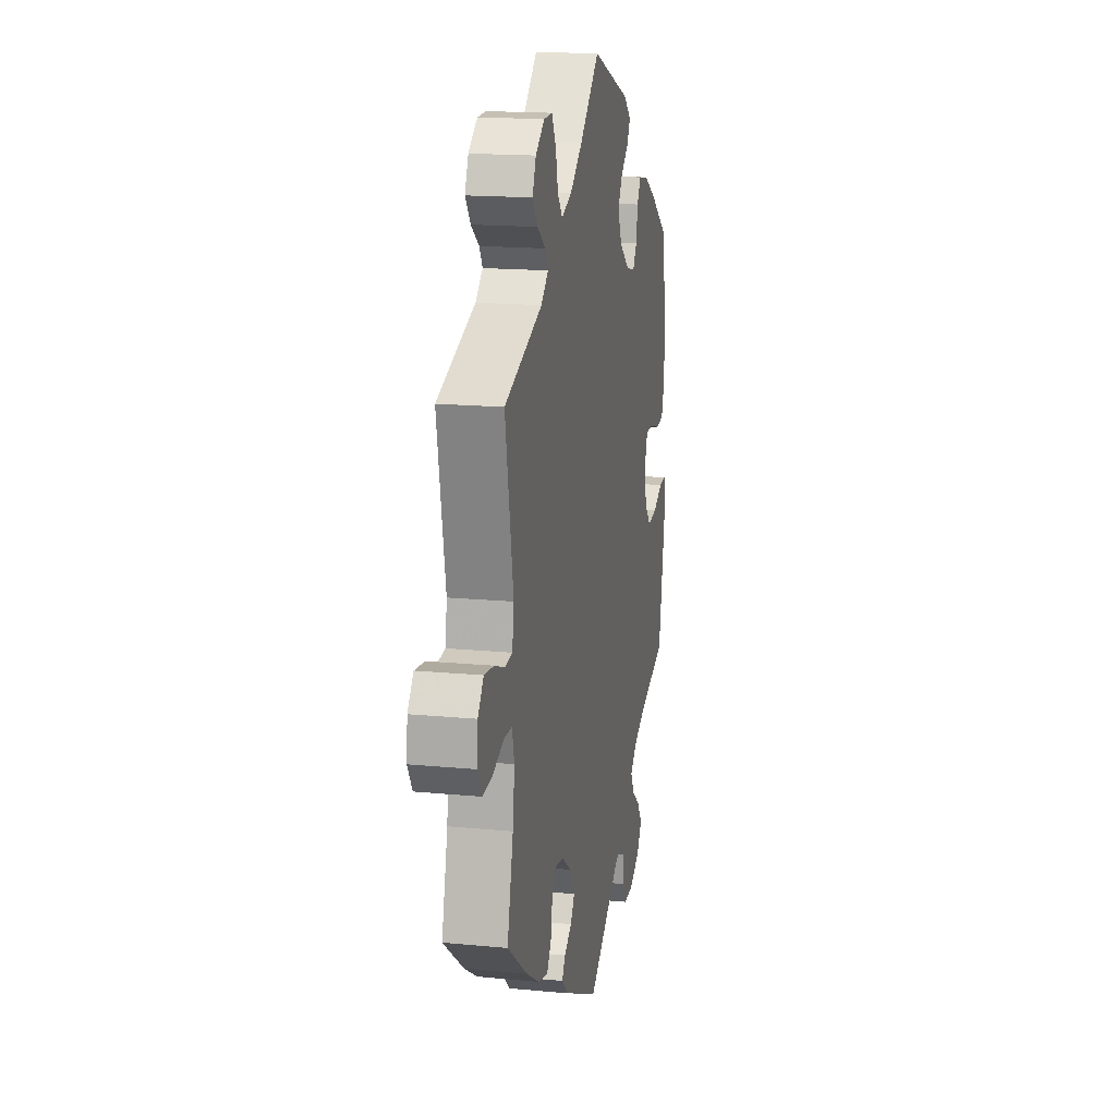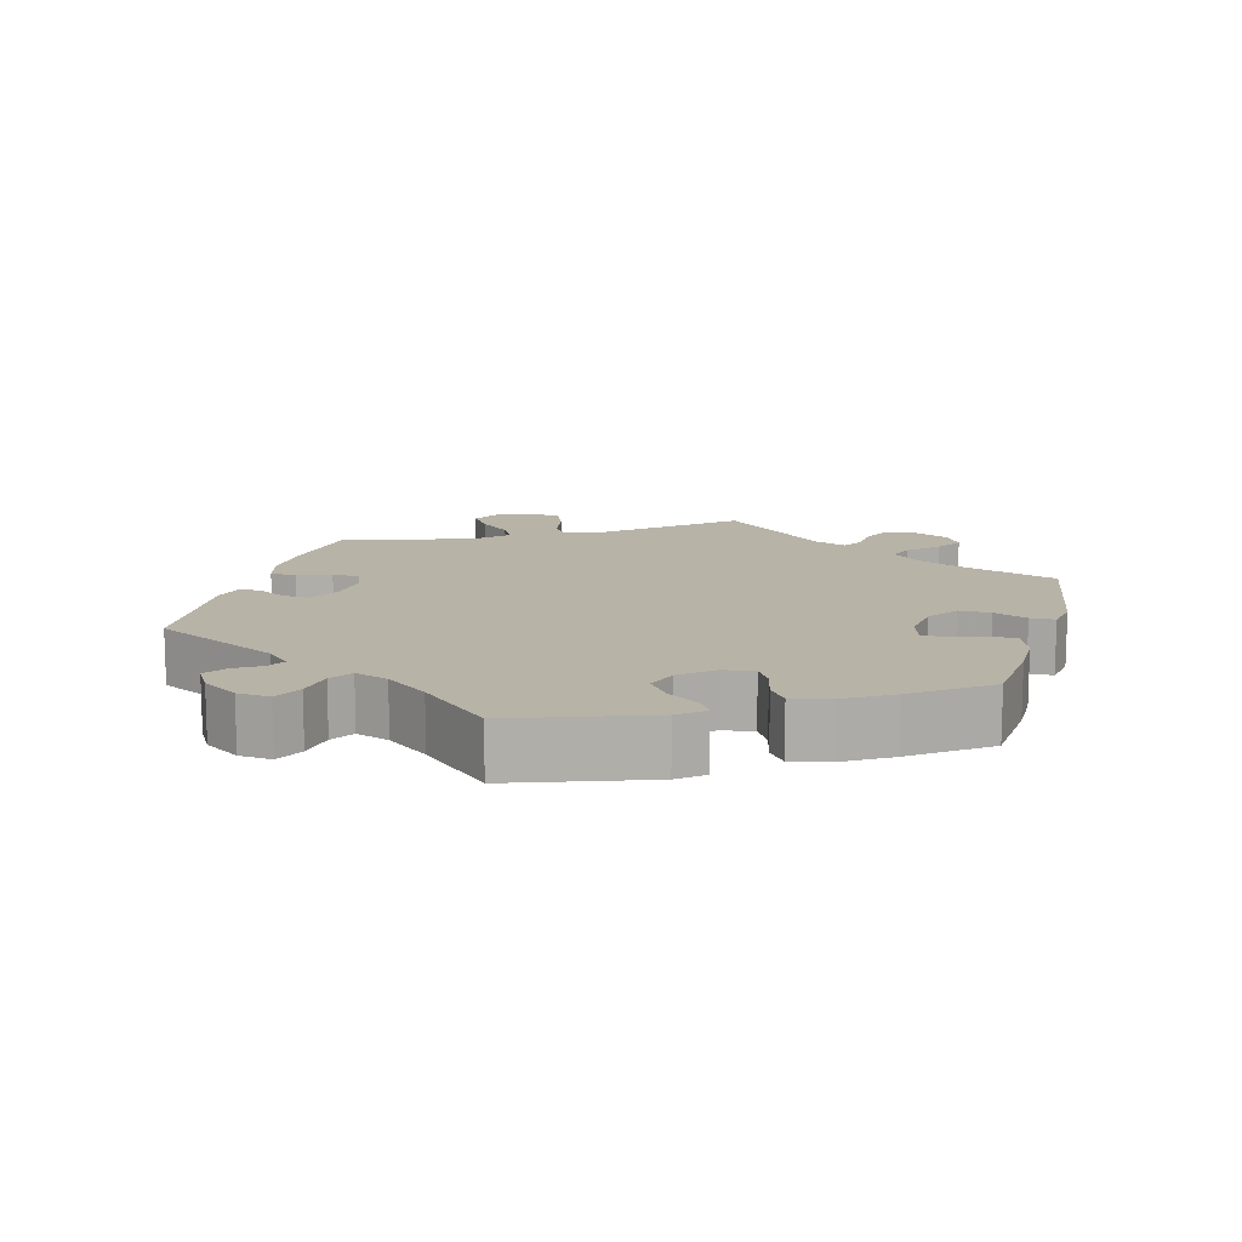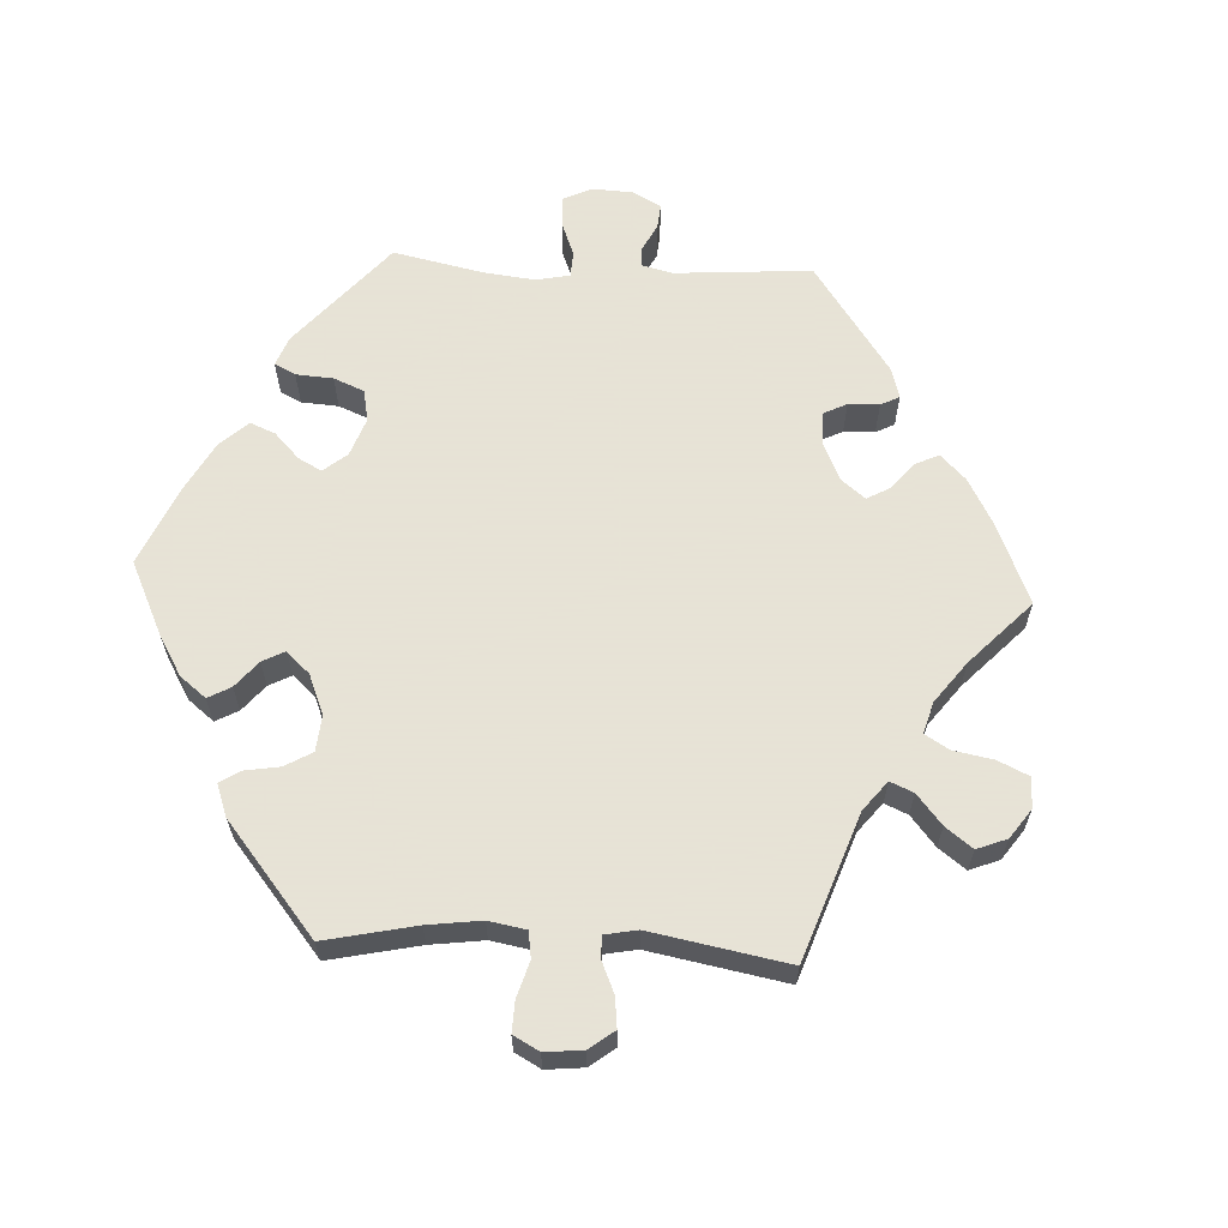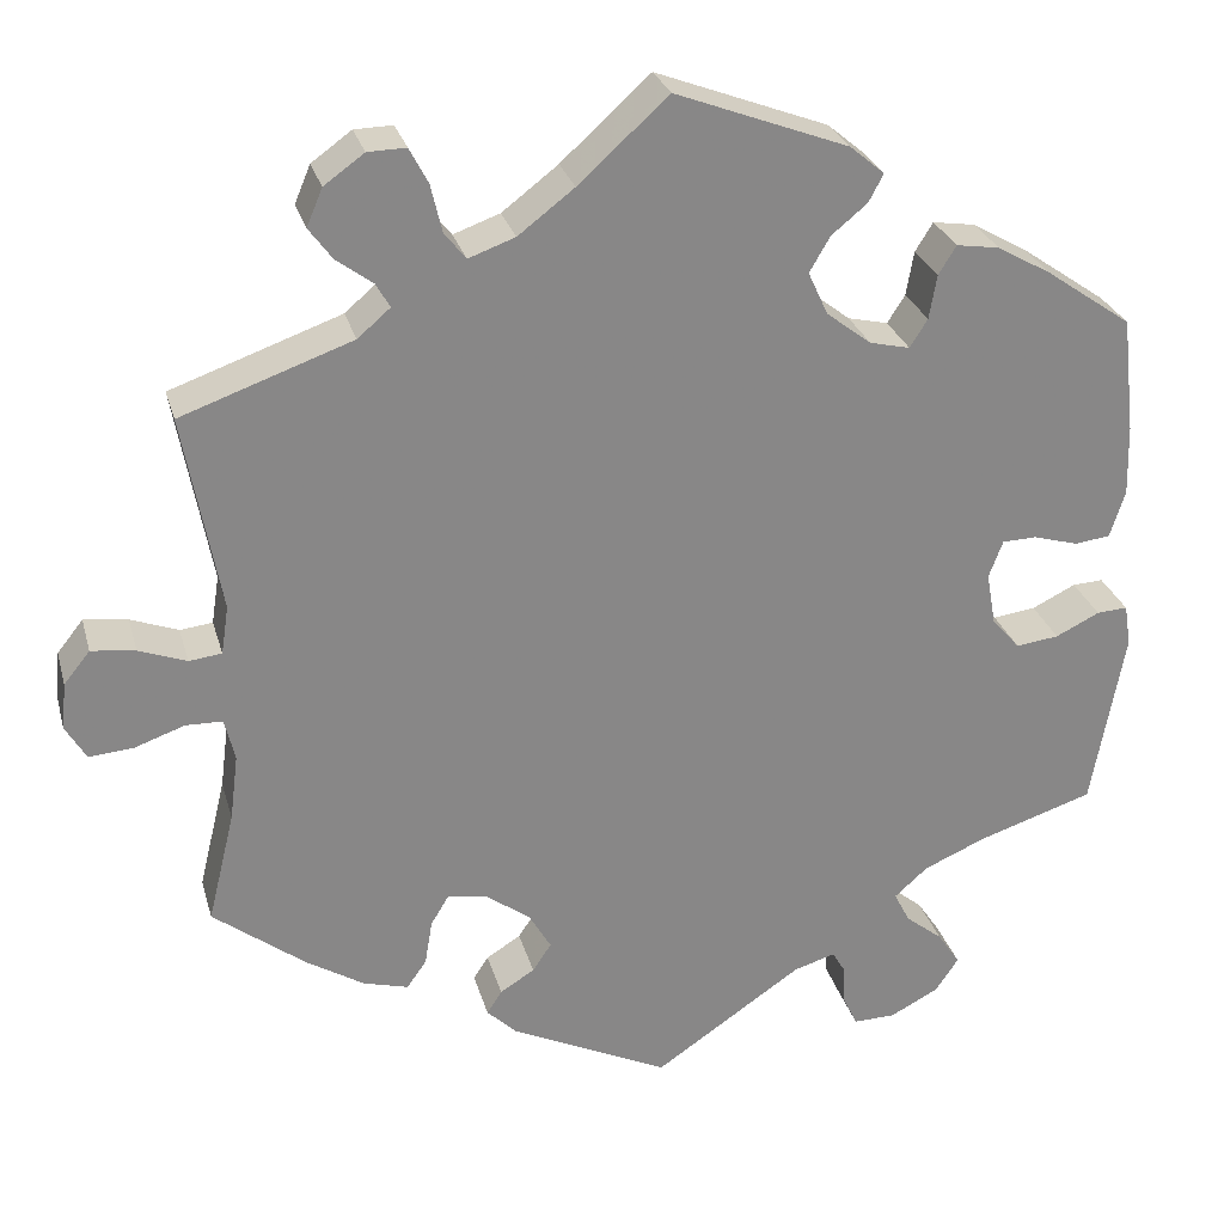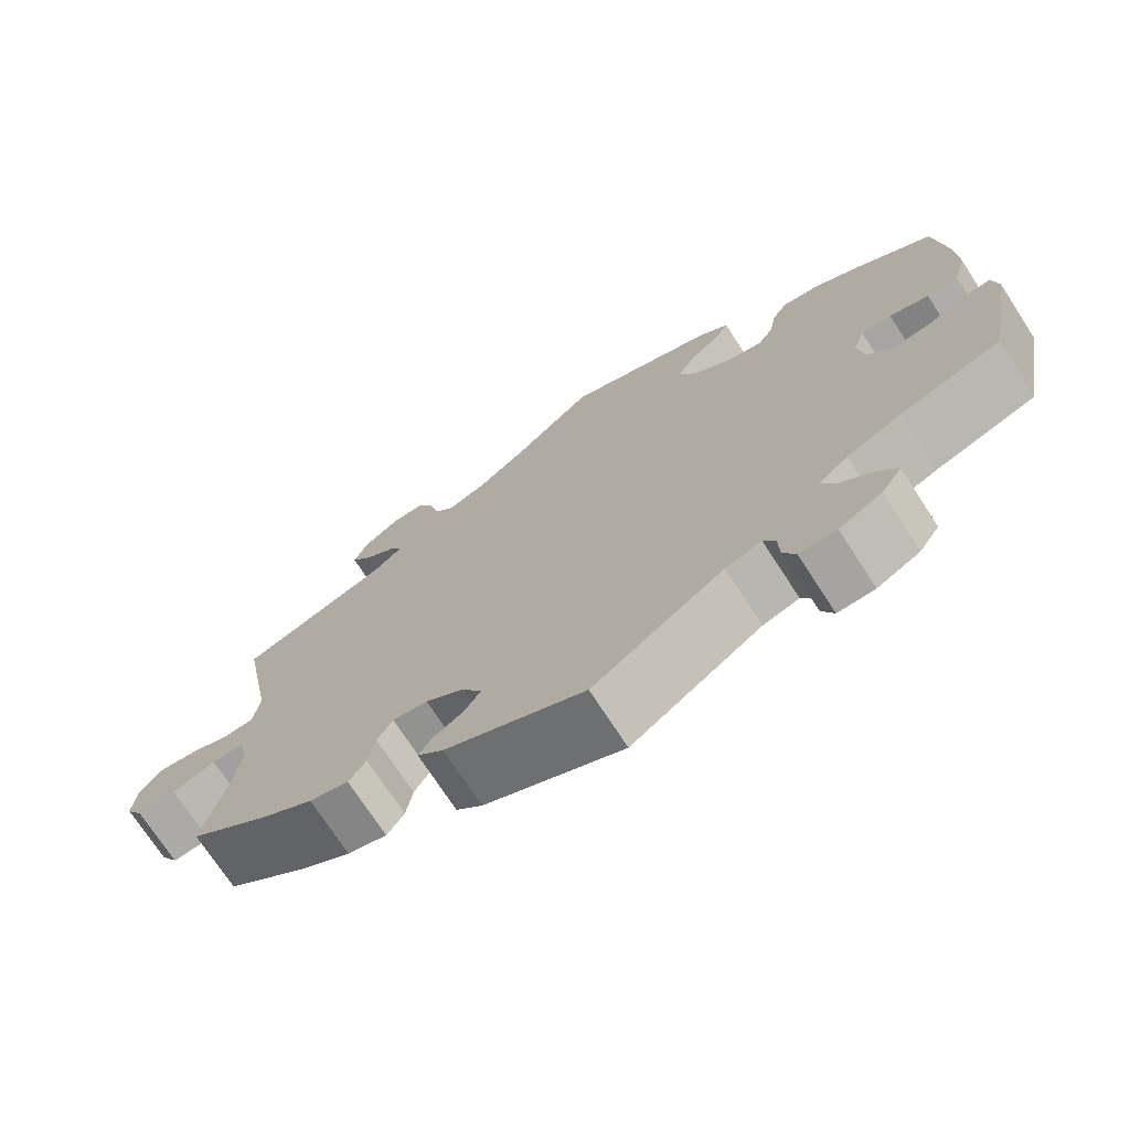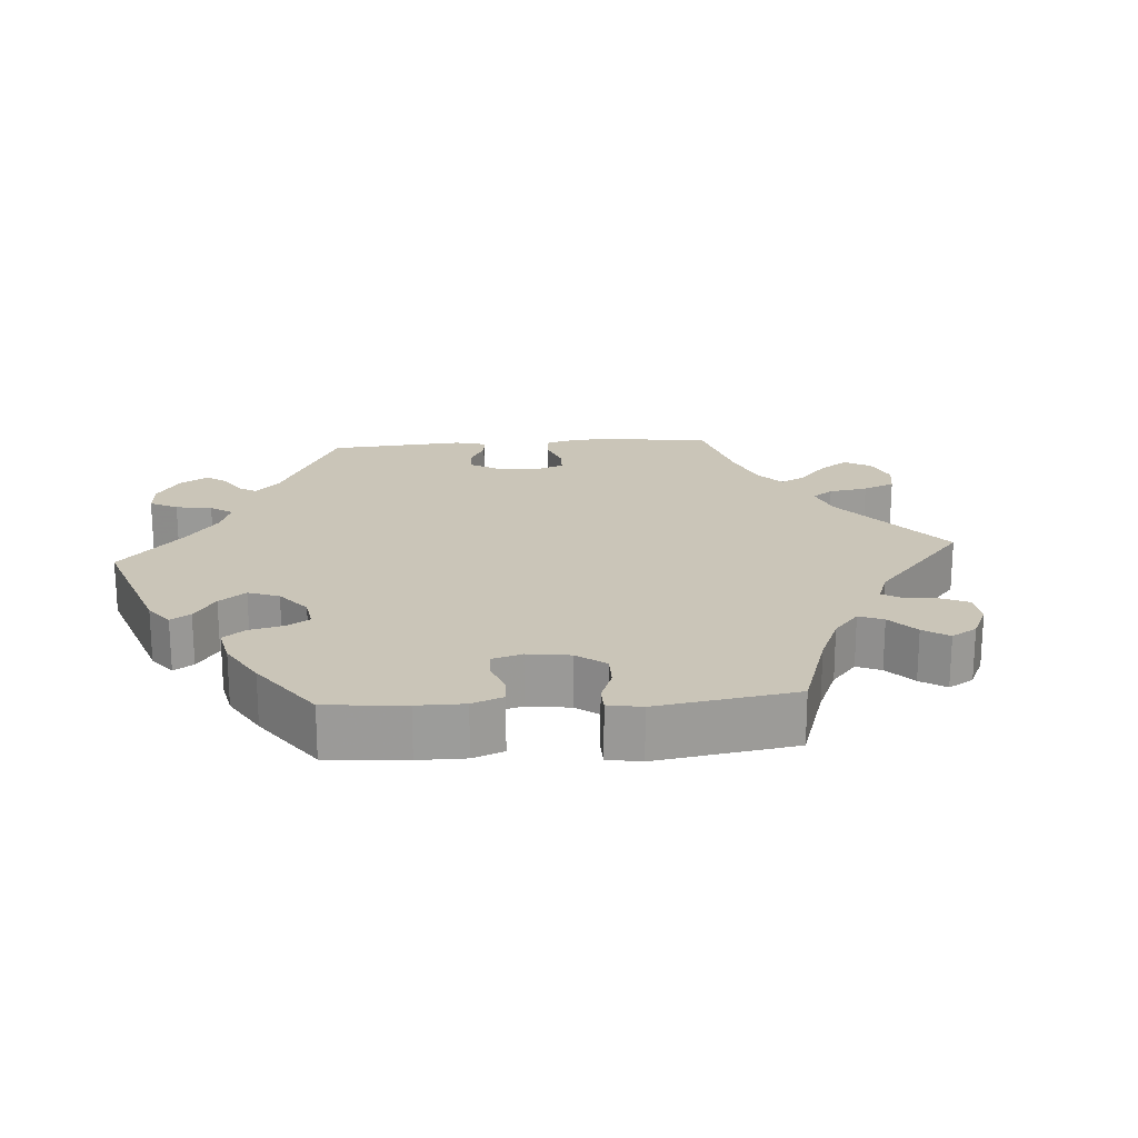
<metadata>
{"format":"obj","ext":"obj","renderer":"f3d","projection":"perspective","resolution":1024,"background":"white","views":[{"elev":16.7,"azim":101.1,"up":"+Z"},{"elev":12.9,"azim":-104.5,"up":"+Y"},{"elev":62.8,"azim":33.0,"up":"+Y"},{"elev":27.5,"azim":165.4,"up":"+Z"},{"elev":-72.7,"azim":-147.0,"up":"+Z"},{"elev":20.4,"azim":-34.0,"up":"+Y"}]}
</metadata>
<code>
v 0.402 0.07 -0.364
v 0.339 0.07 -0.403
v 0.291 0.07 -0.416
v 0.27 0.07 -0.386
v 0.262 0.07 -0.338
v 0.243 0.07 -0.306
v 0.2 0.07 -0.313
v 0.153 0.07 -0.347
v 0.129 0.07 -0.388
v 0.149 0.07 -0.418
v 0.186 0.07 -0.441
v 0.202 0.07 -0.466
v 0.17 0.07 -0.497
v 0 0.07 -0.578
v -0.159 0.07 -0.47
v -0.203 0.07 -0.457
v -0.217 0.07 -0.481
v -0.219 0.07 -0.524
v -0.234 0.07 -0.556
v -0.279 0.07 -0.555
v -0.331 0.07 -0.528
v -0.356 0.07 -0.491
v -0.332 0.07 -0.455
v -0.292 0.07 -0.423
v -0.275 0.07 -0.39
v -0.311 0.07 -0.358
v -0.378 0.07 -0.329
v -0.501 0.07 -0.289
v -0.536 0.07 -0.097
v -0.529 0.07 -0.053
v -0.496 0.07 -0.055
v -0.449 0.07 -0.078
v -0.403 0.07 -0.084
v -0.373 0.07 -0.049
v -0.363 0.07 0.007
v -0.378 0.07 0.047
v -0.415 0.07 0.048
v -0.463 0.07 0.034
v -0.501 0.07 0.039
v -0.517 0.07 0.09
v -0.515 0.07 0.165
v -0.501 0.07 0.289
v -0.409 0.07 0.353
v -0.351 0.07 0.386
v -0.305 0.07 0.393
v -0.286 0.07 0.362
v -0.278 0.07 0.315
v -0.259 0.07 0.285
v -0.216 0.07 0.295
v -0.168 0.07 0.332
v -0.147 0.07 0.378
v -0.169 0.07 0.416
v -0.207 0.07 0.447
v -0.223 0.07 0.477
v -0.186 0.07 0.508
v -0.001 0.07 0.578
v 0.095 0.07 0.491
v 0.155 0.07 0.445
v 0.205 0.07 0.427
v 0.228 0.07 0.456
v 0.24 0.07 0.507
v 0.26 0.07 0.545
v 0.301 0.07 0.544
v 0.344 0.07 0.513
v 0.361 0.07 0.473
v 0.336 0.07 0.439
v 0.297 0.07 0.41
v 0.282 0.07 0.384
v 0.317 0.07 0.354
v 0.5 0.07 0.289
v 0.461 0.07 0.077
v 0.469 0.07 0.025
v 0.504 0.07 0.021
v 0.555 0.07 0.04
v 0.602 0.07 0.046
v 0.63 0.07 0.011
v 0.635 0.07 -0.039
v 0.613 0.07 -0.076
v 0.566 0.07 -0.072
v 0.512 0.07 -0.053
v 0.473 0.07 -0.054
v 0.462 0.07 -0.099
v 0.471 0.07 -0.17
v 0.5 0.07 -0.289
v 0.402 0 -0.364
v 0.339 0 -0.403
v 0.291 0 -0.416
v 0.27 0 -0.386
v 0.262 0 -0.338
v 0.243 0 -0.306
v 0.2 0 -0.313
v 0.153 0 -0.347
v 0.129 0 -0.388
v 0.149 0 -0.418
v 0.186 0 -0.441
v 0.202 0 -0.466
v 0.17 0 -0.497
v 0 0 -0.578
v -0.159 0 -0.47
v -0.203 0 -0.457
v -0.217 0 -0.481
v -0.219 0 -0.524
v -0.234 0 -0.556
v -0.279 0 -0.555
v -0.331 0 -0.528
v -0.356 0 -0.491
v -0.332 0 -0.455
v -0.292 0 -0.423
v -0.275 0 -0.39
v -0.311 0 -0.358
v -0.378 0 -0.329
v -0.501 0 -0.289
v -0.536 0 -0.097
v -0.529 0 -0.053
v -0.496 0 -0.055
v -0.449 0 -0.078
v -0.403 0 -0.084
v -0.373 0 -0.049
v -0.363 0 0.007
v -0.378 0 0.047
v -0.415 0 0.048
v -0.463 0 0.034
v -0.501 0 0.039
v -0.517 0 0.09
v -0.515 0 0.165
v -0.501 0 0.289
v -0.409 0 0.353
v -0.351 0 0.386
v -0.305 0 0.393
v -0.286 0 0.362
v -0.278 0 0.315
v -0.259 0 0.285
v -0.216 0 0.295
v -0.168 0 0.332
v -0.147 0 0.378
v -0.169 0 0.416
v -0.207 0 0.447
v -0.223 0 0.477
v -0.186 0 0.508
v -0.001 0 0.578
v 0.095 0 0.491
v 0.155 0 0.445
v 0.205 0 0.427
v 0.228 0 0.456
v 0.24 0 0.507
v 0.26 0 0.545
v 0.301 0 0.544
v 0.344 0 0.513
v 0.361 0 0.473
v 0.336 0 0.439
v 0.297 0 0.41
v 0.282 0 0.384
v 0.317 0 0.354
v 0.5 0 0.289
v 0.461 0 0.077
v 0.469 0 0.025
v 0.504 0 0.021
v 0.555 0 0.04
v 0.602 0 0.046
v 0.63 0 0.011
v 0.635 0 -0.039
v 0.613 0 -0.076
v 0.566 0 -0.072
v 0.512 0 -0.053
v 0.473 0 -0.054
v 0.462 0 -0.099
v 0.471 0 -0.17
v 0.5 0 -0.289
f 83 84 1 2
f 82 83 2 3
f 81 82 3 4
f 77 78 79 80
f 77 80 81
f 76 77 81
f 73 74 75 76
f 73 76 81
f 72 73 81 4
f 69 70 71
f 68 69 71 72
f 64 65 66 67
f 64 67 68
f 63 64 68
f 60 61 62 63
f 59 60 63 68
f 58 59 68 72
f 54 55 56 57
f 52 53 54 57
f 51 52 57 58
f 50 51 58 72
f 44 45 46 47
f 44 47 48
f 43 44 48
f 42 43 48
f 41 42 48
f 40 41 48 49
f 37 38 39 40
f 36 37 40 49
f 29 30 31 32
f 27 28 29 32
f 26 27 32 33
f 25 26 33 34
f 21 22 23 24
f 21 24 25
f 20 21 25
f 17 18 19 20
f 16 17 20 25
f 15 16 25 34
f 10 11 12 13
f 9 10 13 14
f 8 9 14 15
f 72 4 5
f 72 5 6
f 50 72 6 7
f 35 36 49 50
f 15 34 35 50
f 7 8 15 50
f 86 85 168 167
f 87 86 167 166
f 88 87 166 165
f 164 163 162 161
f 165 164 161
f 165 161 160
f 160 159 158 157
f 165 160 157
f 88 165 157 156
f 155 154 153
f 156 155 153 152
f 151 150 149 148
f 152 151 148
f 152 148 147
f 147 146 145 144
f 152 147 144 143
f 156 152 143 142
f 141 140 139 138
f 141 138 137 136
f 142 141 136 135
f 156 142 135 134
f 131 130 129 128
f 132 131 128
f 132 128 127
f 132 127 126
f 132 126 125
f 133 132 125 124
f 124 123 122 121
f 133 124 121 120
f 116 115 114 113
f 116 113 112 111
f 117 116 111 110
f 118 117 110 109
f 108 107 106 105
f 109 108 105
f 109 105 104
f 104 103 102 101
f 109 104 101 100
f 118 109 100 99
f 97 96 95 94
f 98 97 94 93
f 99 98 93 92
f 89 88 156
f 90 89 156
f 91 90 156 134
f 134 133 120 119
f 134 119 118 99
f 134 99 92 91
f 1 85 86 2
f 2 86 87 3
f 3 87 88 4
f 4 88 89 5
f 5 89 90 6
f 6 90 91 7
f 7 91 92 8
f 8 92 93 9
f 9 93 94 10
f 10 94 95 11
f 11 95 96 12
f 12 96 97 13
f 13 97 98 14
f 14 98 99 15
f 15 99 100 16
f 16 100 101 17
f 17 101 102 18
f 18 102 103 19
f 19 103 104 20
f 20 104 105 21
f 21 105 106 22
f 22 106 107 23
f 23 107 108 24
f 24 108 109 25
f 25 109 110 26
f 26 110 111 27
f 27 111 112 28
f 28 112 113 29
f 29 113 114 30
f 30 114 115 31
f 31 115 116 32
f 32 116 117 33
f 33 117 118 34
f 34 118 119 35
f 35 119 120 36
f 36 120 121 37
f 37 121 122 38
f 38 122 123 39
f 39 123 124 40
f 40 124 125 41
f 41 125 126 42
f 42 126 127 43
f 43 127 128 44
f 44 128 129 45
f 45 129 130 46
f 46 130 131 47
f 47 131 132 48
f 48 132 133 49
f 49 133 134 50
f 50 134 135 51
f 51 135 136 52
f 52 136 137 53
f 53 137 138 54
f 54 138 139 55
f 55 139 140 56
f 56 140 141 57
f 57 141 142 58
f 58 142 143 59
f 59 143 144 60
f 60 144 145 61
f 61 145 146 62
f 62 146 147 63
f 63 147 148 64
f 64 148 149 65
f 65 149 150 66
f 66 150 151 67
f 67 151 152 68
f 68 152 153 69
f 69 153 154 70
f 70 154 155 71
f 71 155 156 72
f 72 156 157 73
f 73 157 158 74
f 74 158 159 75
f 75 159 160 76
f 76 160 161 77
f 77 161 162 78
f 78 162 163 79
f 79 163 164 80
f 80 164 165 81
f 81 165 166 82
f 82 166 167 83
f 83 167 168 84
f 84 168 85 1

</code>
